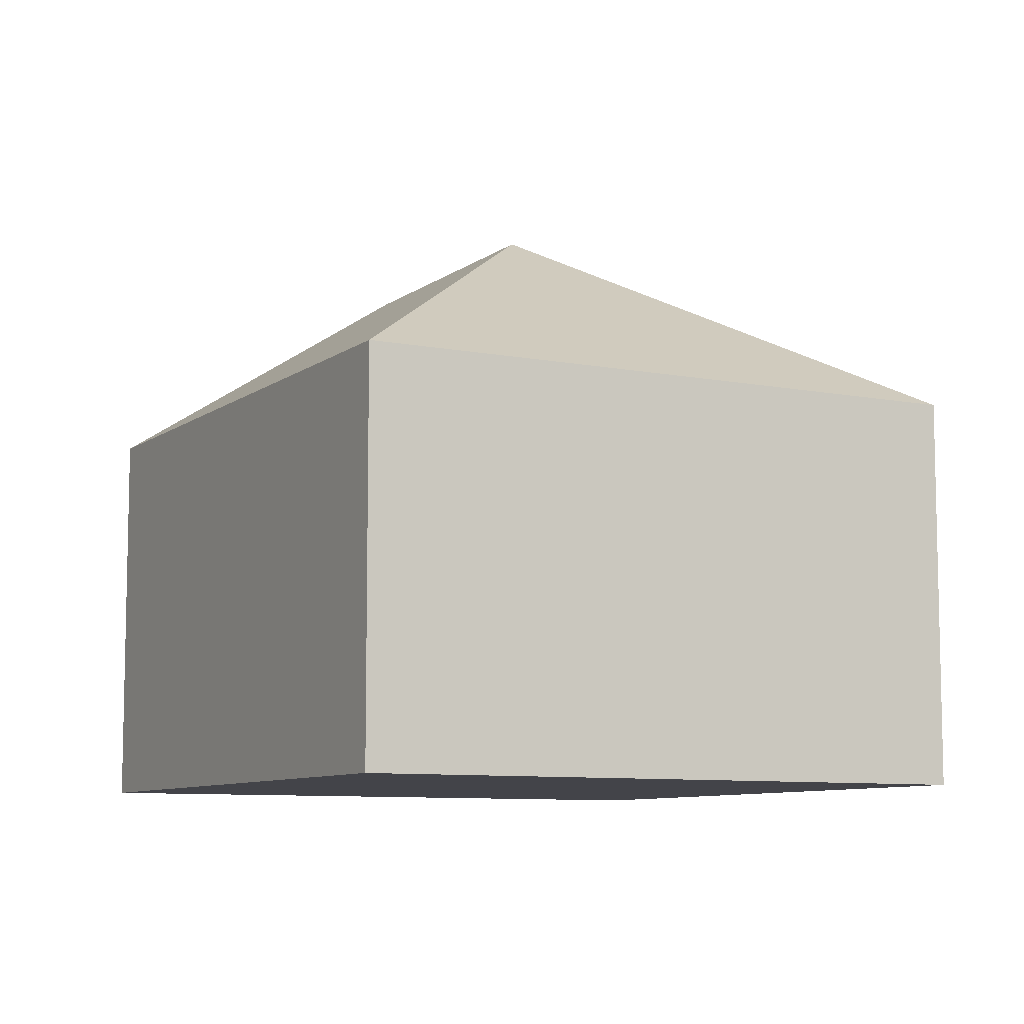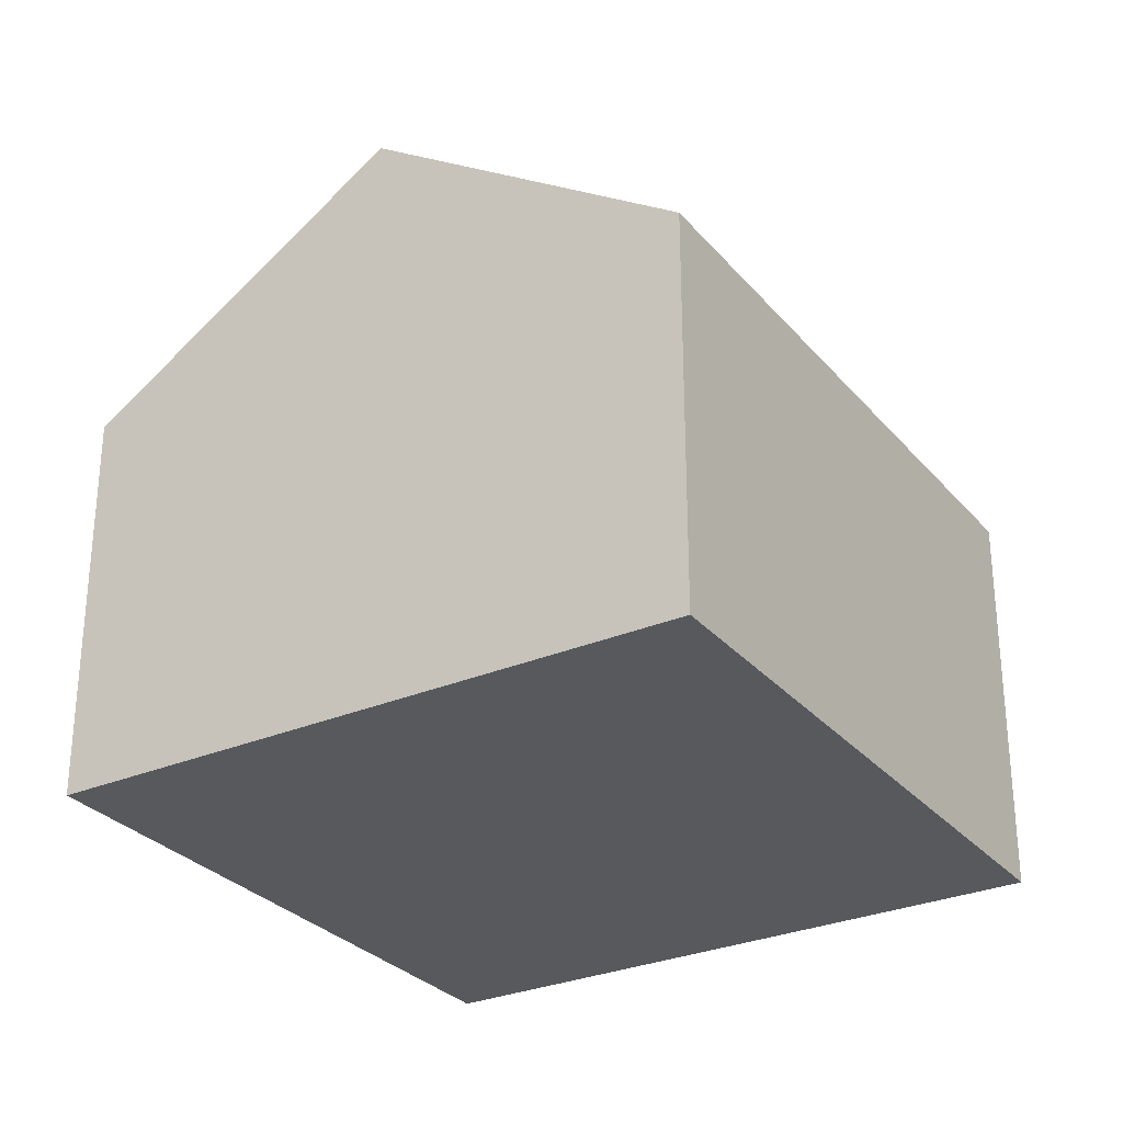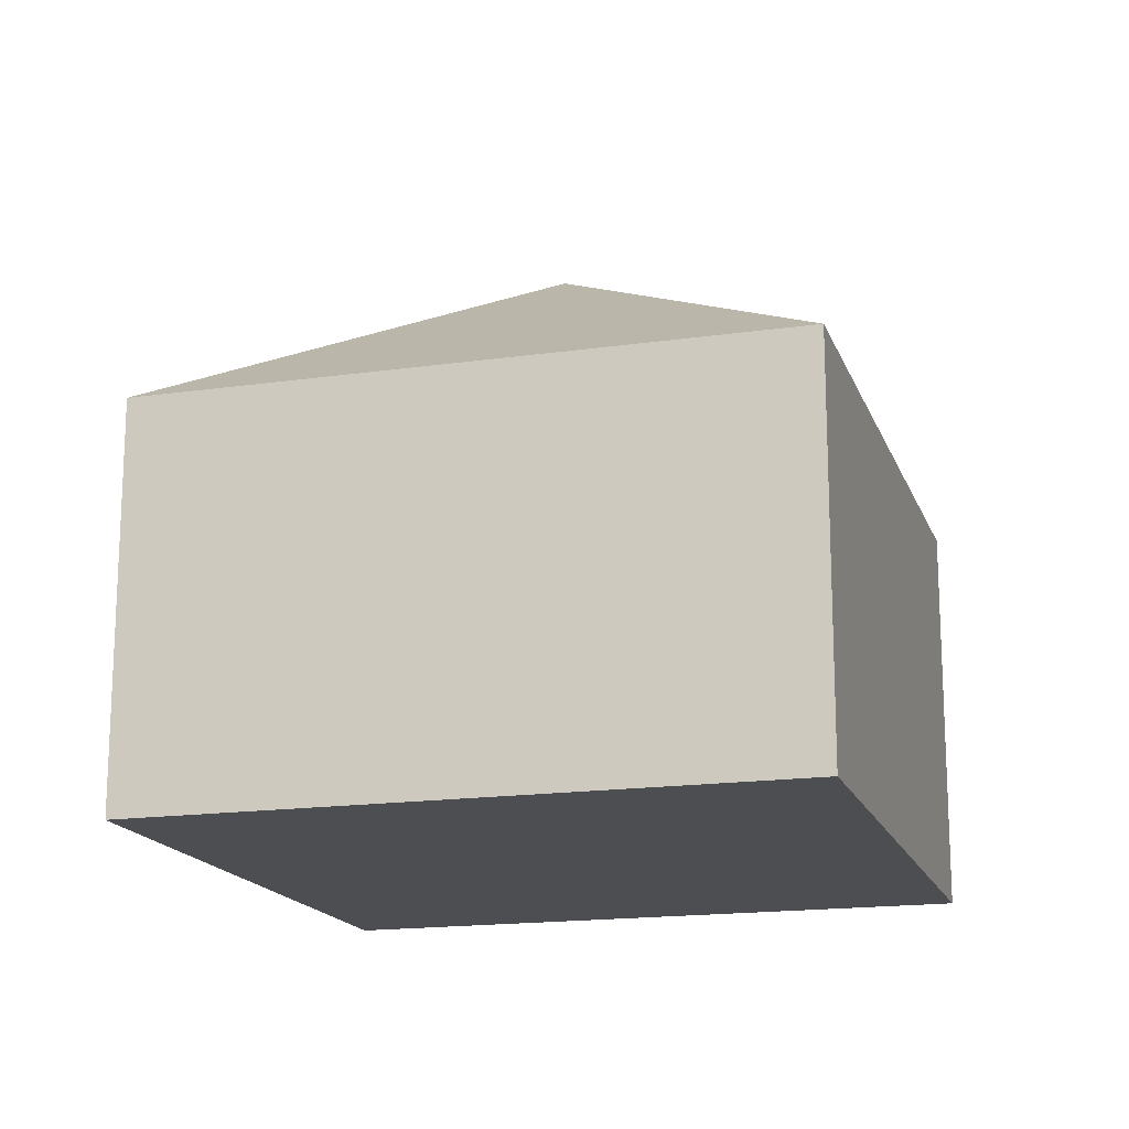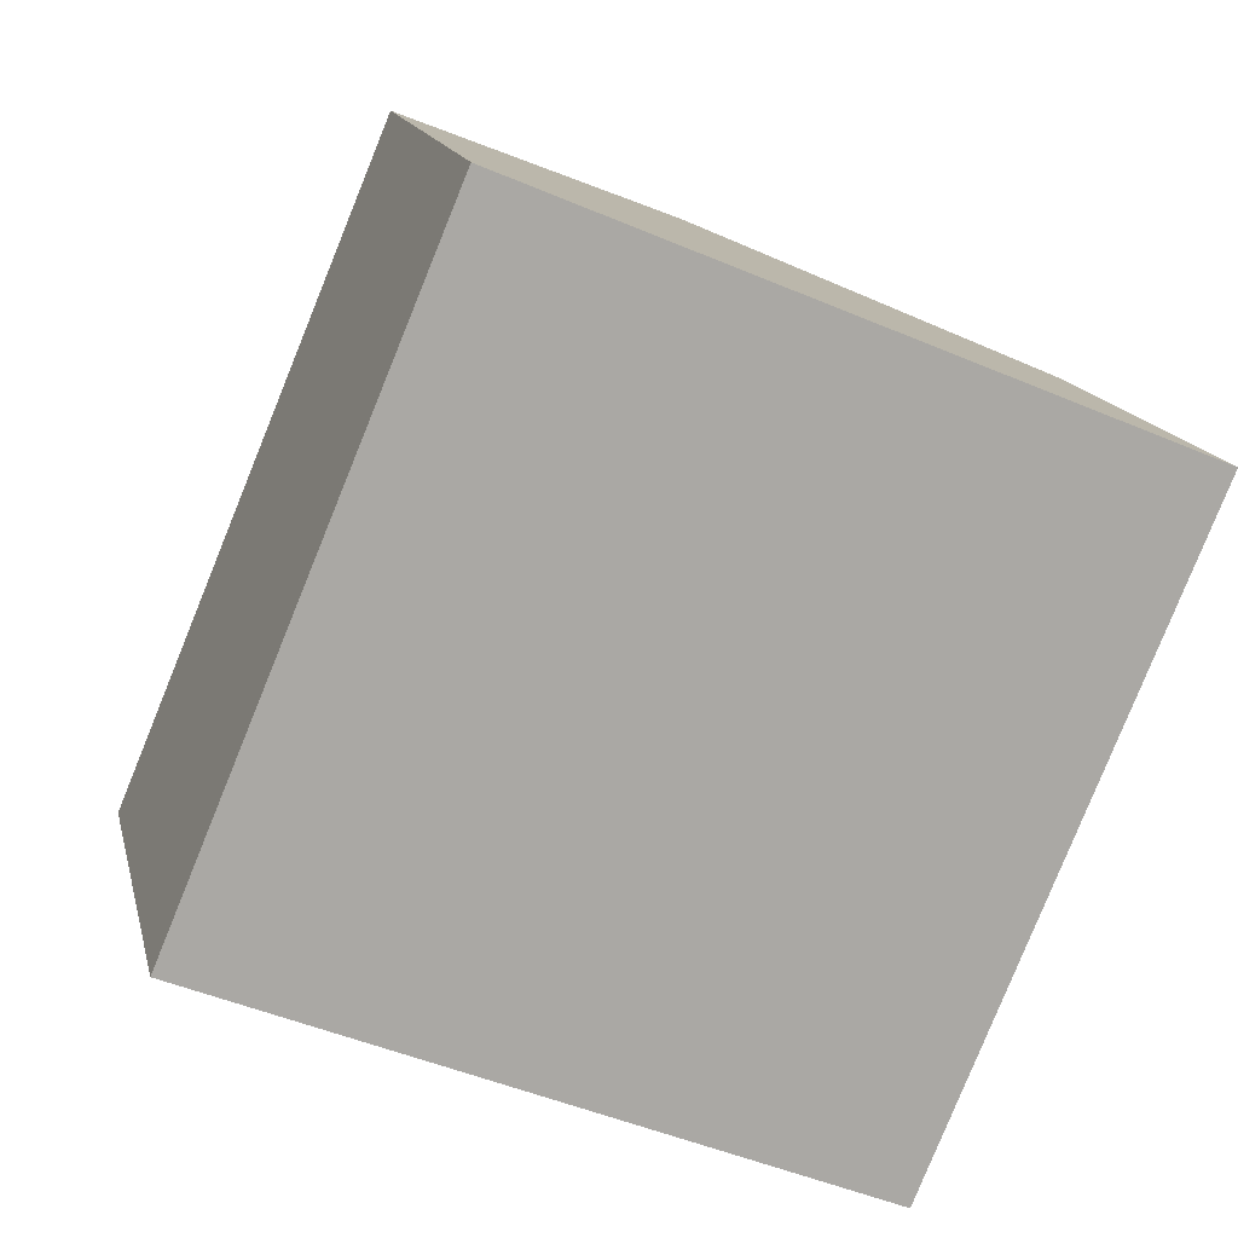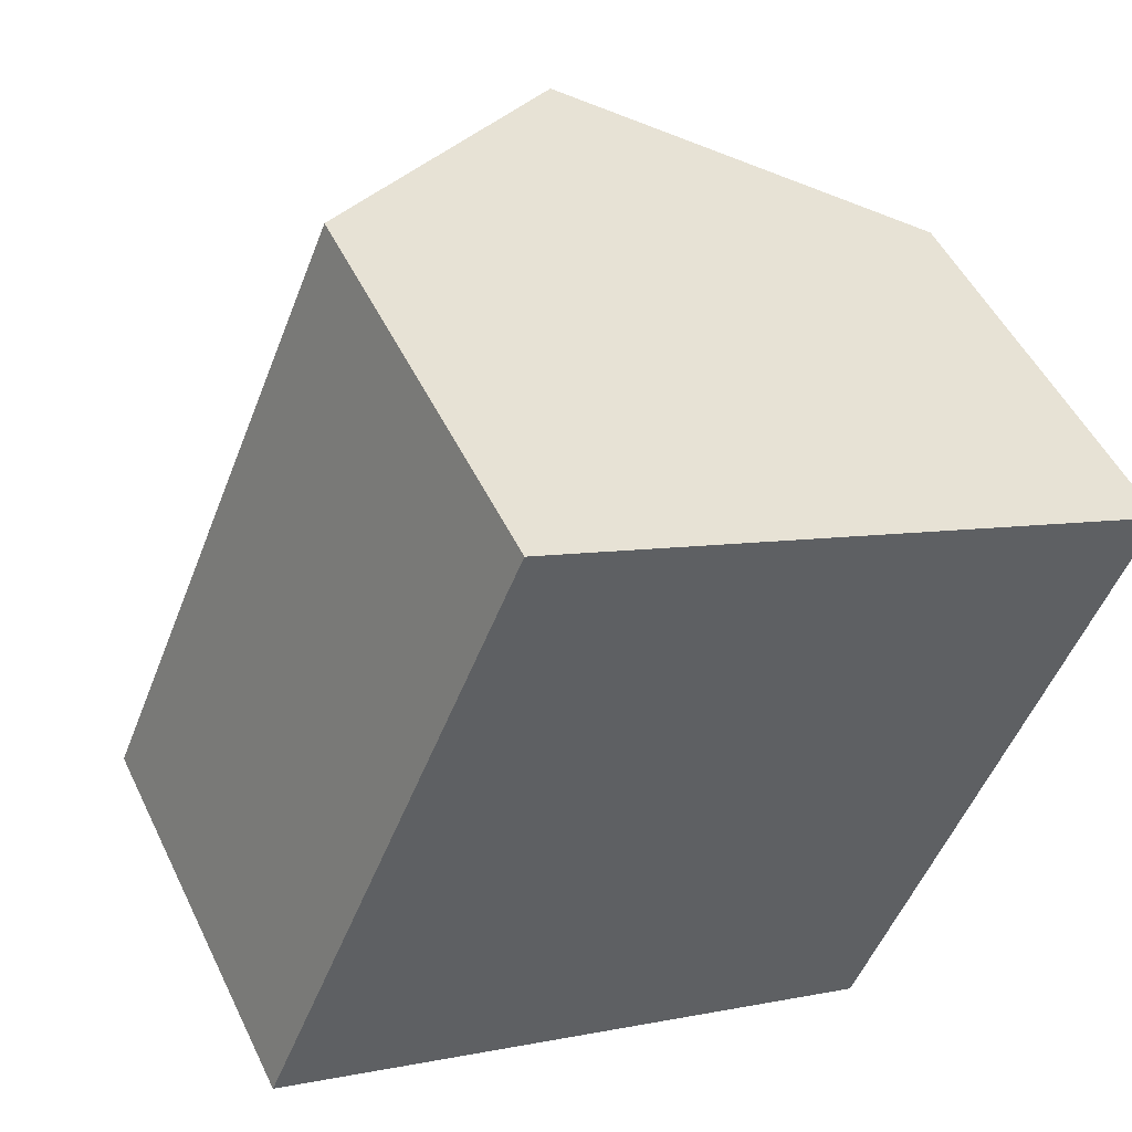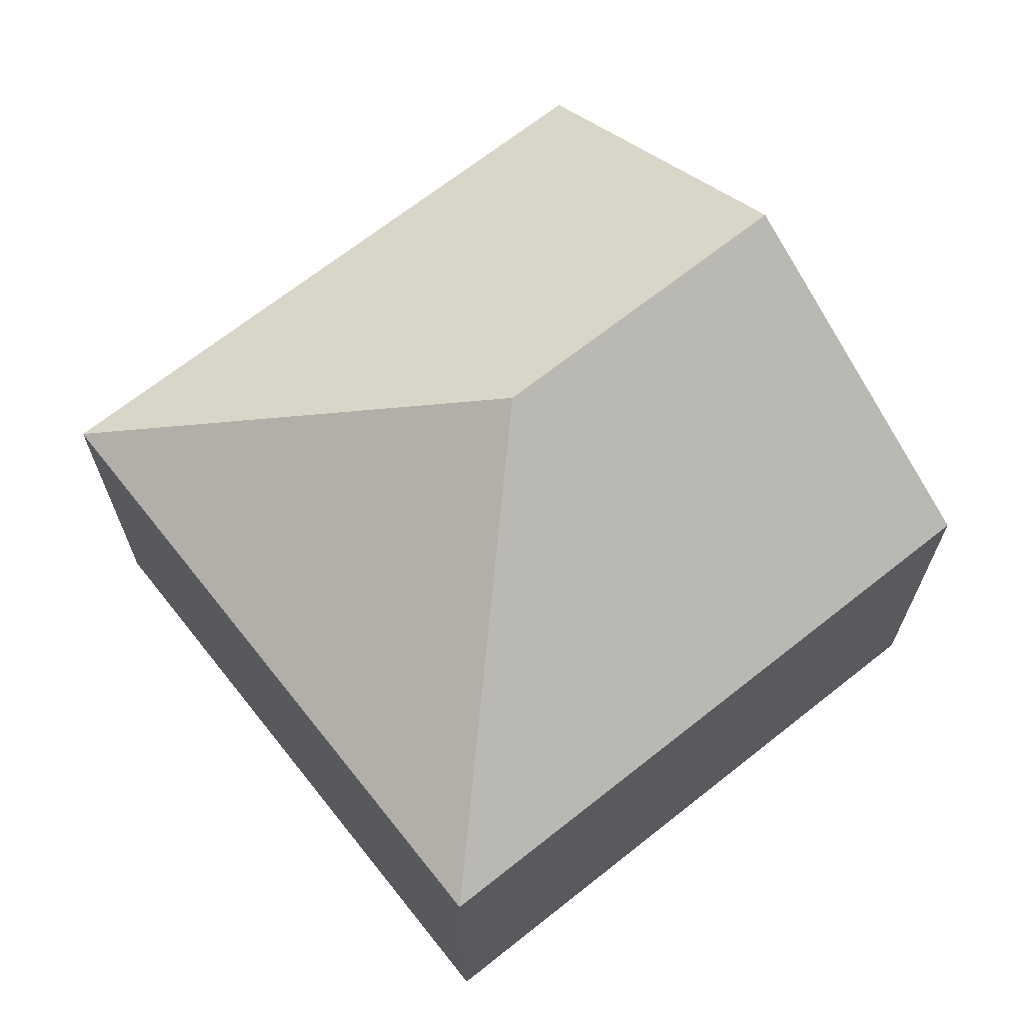
<metadata>
{"format":"obj","ext":"obj","renderer":"f3d","projection":"perspective","resolution":1024,"background":"white","views":[{"elev":-8.5,"azim":174.2,"up":"+Y"},{"elev":-29.4,"azim":54.8,"up":"+Y"},{"elev":-16.8,"azim":-141.1,"up":"+Y"},{"elev":14.9,"azim":-12.5,"up":"+Z"},{"elev":50.1,"azim":-25.1,"up":"+Z"},{"elev":68.3,"azim":-105.8,"up":"+Y"}]}
</metadata>
<code>
v  2.669 3.78 1.095
v  1.572 2.478 3.763
v  3.455 3.78 2.979
v  0 2.477 1.517e-16
v  3.766 2.477 -1.578
v  5.339 2.477 2.194
v  3.766 9.662e-17 -1.578
v  0 0 0
v  1.572 -2.304e-16 3.763
v  3.455 -1.824e-16 2.979
v  5.339 -1.343e-16 2.194
g defaultobject
f 1 2 3
f 2 1 4
f 5 3 6
f 3 5 1
f 1 5 4
f 7 4 5
f 4 7 8
f 4 9 2
f 9 4 8
f 9 3 2
f 3 9 6
f 6 9 10
f 6 10 11
f 11 5 6
f 5 11 7
f 11 8 7
f 8 11 9
f 9 11 10

</code>
